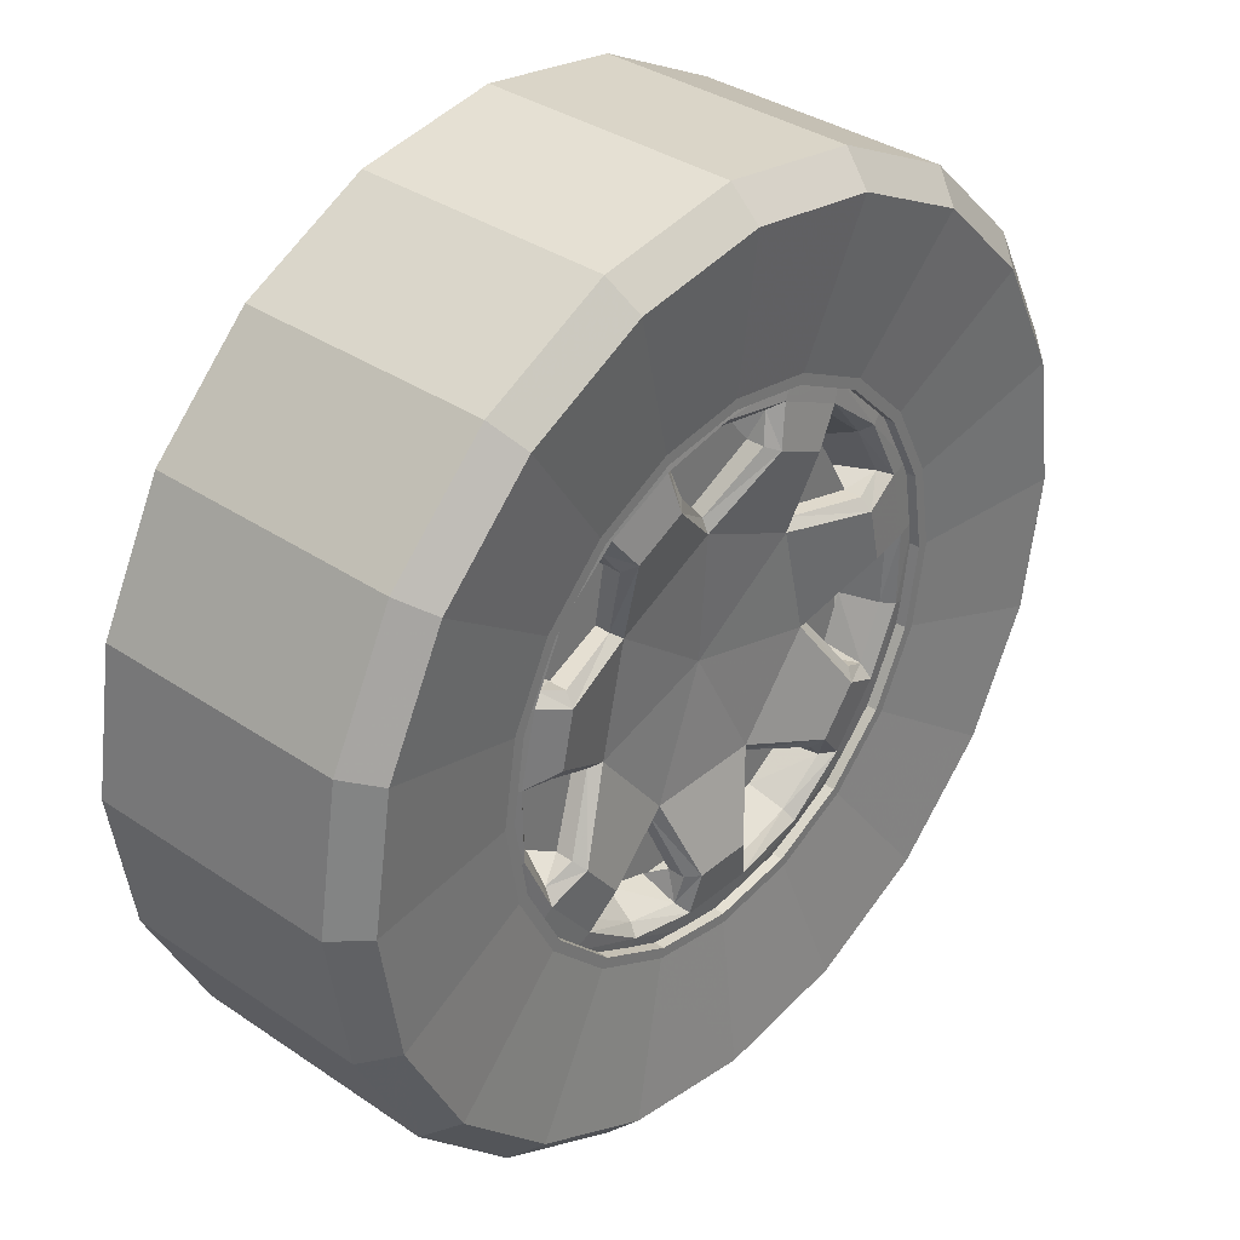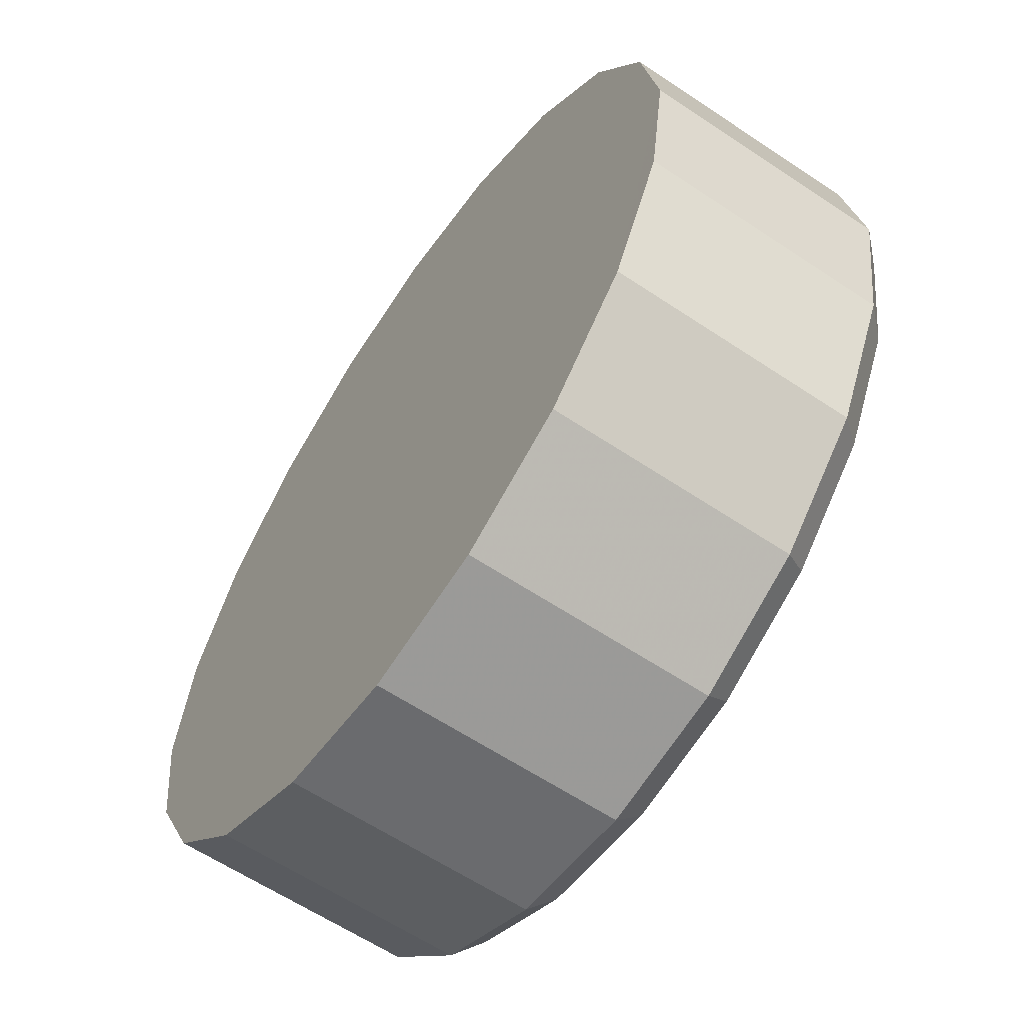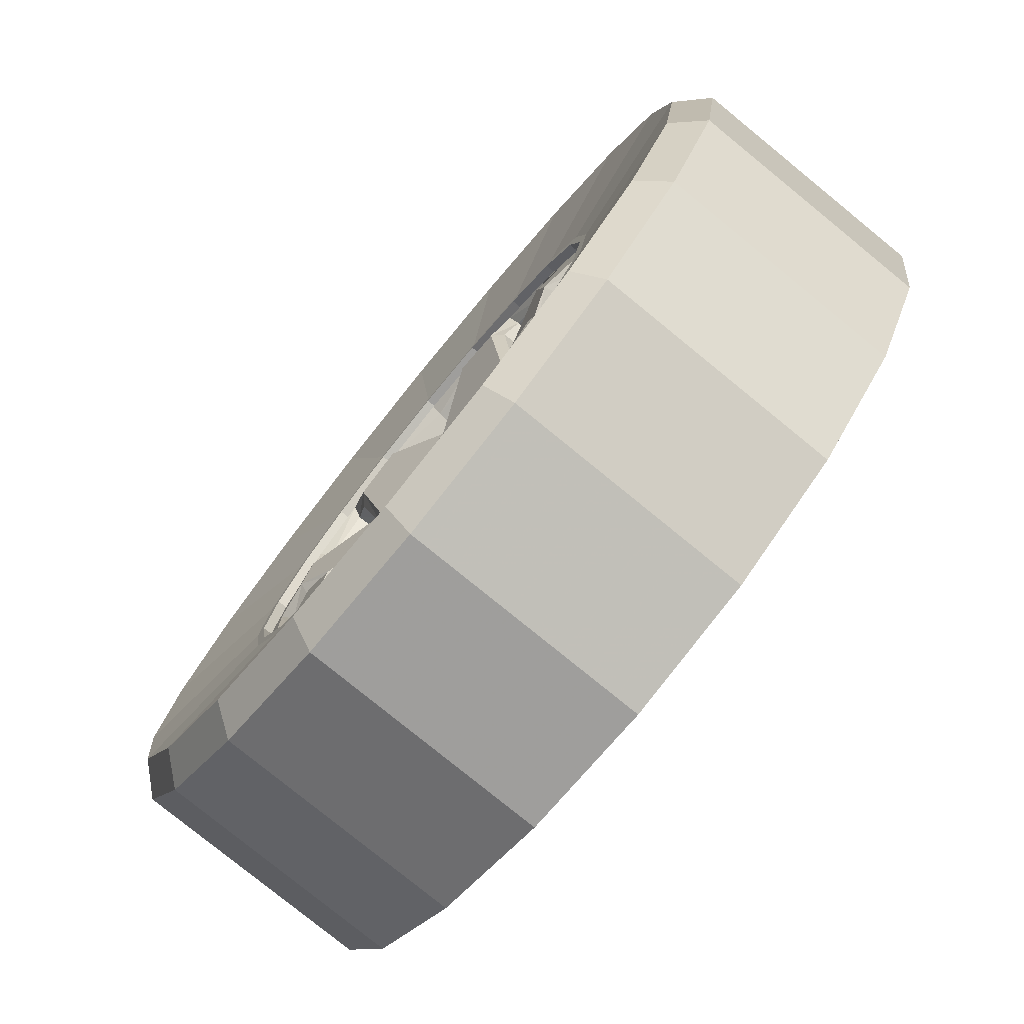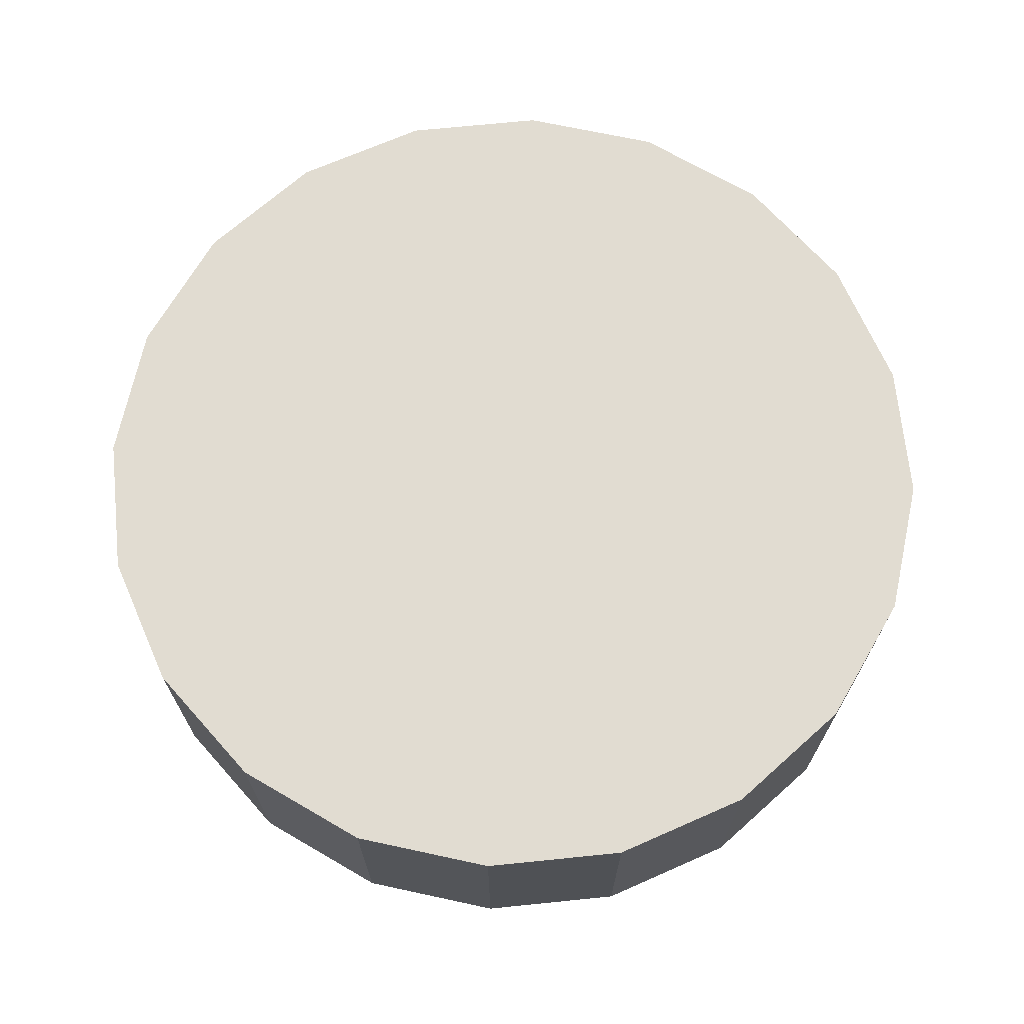
<metadata>
{"format":"obj","ext":"obj","renderer":"f3d","projection":"perspective","resolution":1024,"background":"white","views":[{"elev":35.4,"azim":131.9,"up":"+Y"},{"elev":-61.4,"azim":55.7,"up":"+Y"},{"elev":-78.9,"azim":-129.2,"up":"+Y"},{"elev":69.3,"azim":21.2,"up":"+Z"}]}
</metadata>
<code>
v -0.2229 -0.05237 -0.1419
v -0.2229 -0.121 -0.1419
v -0.1543 -0.05237 -0.1419
v -0.1543 -0.121 -0.1419
v -0.1507 -0.0863 -0.1526
v -0.1286 -0.0863 -0.155
v -0.1526 -0.07448 -0.1526
v -0.1316 -0.105 -0.155
v -0.1526 -0.09813 -0.1526
v -0.1401 -0.1218 -0.155
v -0.158 -0.1088 -0.1526
v -0.1535 -0.1351 -0.155
v -0.1665 -0.1173 -0.1526
v -0.1703 -0.1437 -0.155
v -0.1772 -0.1227 -0.1526
v -0.189 -0.1467 -0.155
v -0.189 -0.1246 -0.1526
v -0.2076 -0.1437 -0.1551
v -0.2008 -0.1227 -0.1526
v -0.2245 -0.1351 -0.1551
v -0.2115 -0.1173 -0.1526
v -0.2378 -0.1218 -0.1551
v -0.2199 -0.1088 -0.1526
v -0.2464 -0.105 -0.1551
v -0.2254 -0.09813 -0.1526
v -0.2493 -0.0863 -0.1551
v -0.2272 -0.0863 -0.1526
v -0.2464 -0.06765 -0.1551
v -0.2254 -0.07448 -0.1526
v -0.2378 -0.05082 -0.1551
v -0.2199 -0.06382 -0.1526
v -0.2245 -0.03747 -0.1551
v -0.2115 -0.05535 -0.1526
v -0.2076 -0.02889 -0.1551
v -0.2008 -0.04992 -0.1526
v -0.189 -0.02594 -0.155
v -0.189 -0.04805 -0.1526
v -0.1703 -0.02889 -0.155
v -0.1772 -0.04992 -0.1526
v -0.1535 -0.03746 -0.155
v -0.1665 -0.05535 -0.1526
v -0.1401 -0.05082 -0.155
v -0.158 -0.06382 -0.1526
v -0.1316 -0.06765 -0.155
v -0.1245 -0.0863 -0.1509
v -0.1277 -0.1062 -0.1509
v -0.1368 -0.1242 -0.1509
v -0.1511 -0.1384 -0.1509
v -0.1691 -0.1476 -0.1509
v -0.189 -0.1508 -0.151
v -0.2089 -0.1476 -0.151
v -0.2269 -0.1384 -0.151
v -0.2411 -0.1242 -0.151
v -0.2503 -0.1062 -0.151
v -0.2534 -0.08631 -0.151
v -0.2503 -0.06639 -0.151
v -0.2411 -0.04842 -0.151
v -0.2269 -0.03416 -0.151
v -0.2089 -0.025 -0.151
v -0.189 -0.02185 -0.151
v -0.1691 -0.025 -0.1509
v -0.1511 -0.03416 -0.1509
v -0.1368 -0.04842 -0.1509
v -0.1277 -0.06638 -0.1509
v -0.1246 -0.0863 -0.1153
v -0.1277 -0.06638 -0.1153
v -0.1369 -0.04842 -0.1153
v -0.1691 -0.1476 -0.1153
v -0.189 -0.1508 -0.1153
v -0.2089 -0.1476 -0.1154
v -0.2269 -0.1384 -0.1154
v -0.2412 -0.1242 -0.1154
v -0.2503 -0.1062 -0.1154
v -0.2535 -0.08631 -0.1154
v -0.2503 -0.06639 -0.1154
v -0.2412 -0.04842 -0.1154
v -0.2269 -0.03416 -0.1154
v -0.2089 -0.025 -0.1154
v -0.189 -0.02185 -0.1153
v -0.1691 -0.025 -0.1153
v -0.1511 -0.03416 -0.1153
v -0.1277 -0.1062 -0.1153
v -0.1369 -0.1242 -0.1153
v -0.1511 -0.1384 -0.1153
v -0.1592 -0.06469 -0.1526
v -0.1674 -0.05655 -0.1526
v -0.1776 -0.05132 -0.1526
v -0.189 -0.04952 -0.1526
v -0.2004 -0.05132 -0.1526
v -0.2106 -0.05655 -0.1526
v -0.2187 -0.06469 -0.1526
v -0.224 -0.07494 -0.1526
v -0.2258 -0.0863 -0.1526
v -0.224 -0.09767 -0.1526
v -0.2187 -0.1079 -0.1526
v -0.2106 -0.1161 -0.1526
v -0.2004 -0.1213 -0.1526
v -0.189 -0.1231 -0.1526
v -0.1776 -0.1213 -0.1526
v -0.1674 -0.1161 -0.1526
v -0.1592 -0.1079 -0.1526
v -0.154 -0.09767 -0.1526
v -0.1522 -0.0863 -0.1526
v -0.154 -0.07494 -0.1526
v -0.1592 -0.06469 -0.1482
v -0.1674 -0.05655 -0.1482
v -0.1776 -0.05132 -0.1482
v -0.189 -0.04952 -0.1482
v -0.2004 -0.05132 -0.1482
v -0.2106 -0.05655 -0.1482
v -0.2187 -0.06469 -0.1482
v -0.224 -0.07494 -0.1482
v -0.2258 -0.0863 -0.1482
v -0.224 -0.09767 -0.1482
v -0.2187 -0.1079 -0.1482
v -0.2106 -0.1161 -0.1482
v -0.2004 -0.1213 -0.1482
v -0.189 -0.1231 -0.1482
v -0.1776 -0.1213 -0.1482
v -0.1674 -0.1161 -0.1482
v -0.1592 -0.1079 -0.1482
v -0.154 -0.09767 -0.1482
v -0.1522 -0.0863 -0.1482
v -0.154 -0.07494 -0.1482
v -0.1788 -0.05341 -0.1514
v -0.1773 -0.05086 -0.1511
v -0.189 -0.05127 -0.1514
v -0.1696 -0.05787 -0.1514
v -0.1731 -0.06254 -0.1523
v -0.1803 -0.0591 -0.1523
v -0.1745 -0.07474 -0.1488
v -0.189 -0.06776 -0.1488
v -0.189 -0.08631 -0.1478
v -0.2035 -0.07474 -0.1488
v -0.2071 -0.09044 -0.1488
v -0.197 -0.103 -0.1488
v -0.1809 -0.103 -0.1488
v -0.1709 -0.09044 -0.1488
v -0.1623 -0.07616 -0.1522
v -0.1605 -0.08387 -0.1522
v -0.1569 -0.07374 -0.1514
v -0.1547 -0.08374 -0.1514
v -0.154 -0.07331 -0.1511
v -0.1518 -0.08285 -0.1511
v -0.1548 -0.09411 -0.1514
v -0.1563 -0.09377 -0.15
v -0.1559 -0.08533 -0.15
v -0.1587 -0.09322 -0.1452
v -0.1582 -0.08636 -0.1452
v -0.1601 -0.08554 -0.1483
v -0.1601 -0.08554 -0.1508
v -0.1691 -0.09085 -0.1479
v -0.1644 -0.1009 -0.1522
v -0.1693 -0.107 -0.1522
v -0.1592 -0.1035 -0.1514
v -0.1656 -0.1115 -0.1514
v -0.157 -0.1055 -0.1511
v -0.1631 -0.1132 -0.1511
v -0.1738 -0.1179 -0.1514
v -0.1745 -0.1165 -0.15
v -0.1676 -0.1115 -0.15
v -0.1755 -0.1143 -0.1452
v -0.1698 -0.1105 -0.1452
v -0.1704 -0.1084 -0.1483
v -0.1704 -0.1084 -0.1508
v -0.1801 -0.1047 -0.1479
v -0.185 -0.1146 -0.1523
v -0.1929 -0.1146 -0.1523
v -0.1839 -0.1204 -0.1514
v -0.1941 -0.1204 -0.1514
v -0.1841 -0.1233 -0.1511
v -0.1939 -0.1233 -0.1511
v -0.2042 -0.1179 -0.1514
v -0.2035 -0.1165 -0.15
v -0.1954 -0.1188 -0.15
v -0.2025 -0.1143 -0.1452
v -0.1959 -0.1164 -0.1452
v -0.1947 -0.1146 -0.1483
v -0.1947 -0.1146 -0.1508
v -0.1978 -0.1047 -0.1479
v -0.2086 -0.107 -0.1523
v -0.2136 -0.1009 -0.1523
v -0.2124 -0.1115 -0.1515
v -0.2188 -0.1035 -0.1515
v -0.2149 -0.1132 -0.1511
v -0.221 -0.1055 -0.1511
v -0.2232 -0.09411 -0.1515
v -0.2217 -0.09377 -0.15
v -0.2184 -0.1015 -0.15
v -0.2193 -0.09322 -0.1452
v -0.2168 -0.09965 -0.1452
v -0.2146 -0.09952 -0.1483
v -0.2146 -0.09952 -0.1508
v -0.2089 -0.09085 -0.1479
v -0.2175 -0.08387 -0.1523
v -0.2157 -0.07616 -0.1523
v -0.2233 -0.08374 -0.1515
v -0.221 -0.07374 -0.1515
v -0.2261 -0.08285 -0.1511
v -0.224 -0.07331 -0.1511
v -0.2164 -0.06446 -0.1515
v -0.2152 -0.06542 -0.15
v -0.2192 -0.07285 -0.15
v -0.2133 -0.06695 -0.1452
v -0.2168 -0.07289 -0.1452
v -0.2153 -0.07449 -0.1483
v -0.2153 -0.07449 -0.1508
v -0.2049 -0.07359 -0.1479
v -0.2048 -0.06254 -0.1523
v -0.1977 -0.0591 -0.1523
v -0.2084 -0.05787 -0.1514
v -0.1991 -0.05341 -0.1514
v -0.2094 -0.05511 -0.1511
v -0.2006 -0.05086 -0.1511
v -0.189 -0.05281 -0.15
v -0.1973 -0.0543 -0.15
v -0.189 -0.05526 -0.1452
v -0.1958 -0.05623 -0.1452
v -0.1962 -0.05836 -0.1483
v -0.1962 -0.05836 -0.1508
v -0.189 -0.06591 -0.1479
v -0.1818 -0.05836 -0.1508
v -0.1818 -0.05836 -0.1483
v -0.1807 -0.0543 -0.15
v -0.1822 -0.05623 -0.1452
v -0.189 -0.06591 -0.1458
v -0.189 -0.04919 -0.1511
v -0.218 -0.06316 -0.1511
v -0.2088 -0.05985 -0.15
v -0.2064 -0.06328 -0.1508
v -0.2064 -0.06328 -0.1483
v -0.2083 -0.06223 -0.1452
v -0.2049 -0.07359 -0.1458
v -0.2252 -0.09457 -0.1511
v -0.222 -0.08533 -0.15
v -0.2178 -0.08554 -0.1508
v -0.2178 -0.08554 -0.1483
v -0.2198 -0.08636 -0.1452
v -0.2089 -0.09085 -0.1458
v -0.2051 -0.1198 -0.1511
v -0.2104 -0.1115 -0.15
v -0.2076 -0.1084 -0.1508
v -0.2076 -0.1084 -0.1483
v -0.2082 -0.1105 -0.1452
v -0.1978 -0.1047 -0.1458
v -0.1729 -0.1198 -0.1511
v -0.1826 -0.1188 -0.15
v -0.1833 -0.1146 -0.1508
v -0.1833 -0.1146 -0.1483
v -0.1821 -0.1164 -0.1452
v -0.1801 -0.1047 -0.1458
v -0.1528 -0.09457 -0.1511
v -0.1596 -0.1015 -0.15
v -0.1633 -0.09952 -0.1508
v -0.1633 -0.09952 -0.1483
v -0.1612 -0.09965 -0.1452
v -0.1691 -0.09085 -0.1458
v -0.1616 -0.06446 -0.1514
v -0.16 -0.06316 -0.1511
v -0.1685 -0.05511 -0.1511
v -0.1628 -0.06542 -0.15
v -0.1691 -0.05985 -0.15
v -0.1647 -0.06695 -0.1452
v -0.1697 -0.06223 -0.1452
v -0.1716 -0.06328 -0.1483
v -0.1716 -0.06328 -0.1508
v -0.173 -0.07359 -0.1479
v -0.1627 -0.07449 -0.1508
v -0.1627 -0.07449 -0.1483
v -0.1588 -0.07285 -0.15
v -0.1612 -0.07289 -0.1452
v -0.173 -0.07359 -0.1458
f 1 2 3
f 4 3 2
f 5 6 7
f 6 5 8
f 9 8 5
f 8 9 10
f 11 10 9
f 10 11 12
f 13 12 11
f 12 13 14
f 15 14 13
f 14 15 16
f 17 16 15
f 16 17 18
f 19 18 17
f 18 19 20
f 21 20 19
f 20 21 22
f 23 22 21
f 22 23 24
f 25 24 23
f 24 25 26
f 27 26 25
f 26 27 28
f 29 28 27
f 28 29 30
f 31 30 29
f 30 31 32
f 33 32 31
f 32 33 34
f 35 34 33
f 34 35 36
f 37 36 35
f 36 37 38
f 39 38 37
f 38 39 40
f 41 40 39
f 40 41 42
f 43 42 41
f 42 43 44
f 7 44 43
f 44 7 6
f 6 45 44
f 45 6 46
f 8 46 6
f 46 8 47
f 10 47 8
f 47 10 48
f 12 48 10
f 48 12 49
f 14 49 12
f 49 14 50
f 16 50 14
f 50 16 51
f 18 51 16
f 51 18 52
f 20 52 18
f 52 20 53
f 22 53 20
f 53 22 54
f 24 54 22
f 54 24 55
f 26 55 24
f 55 26 56
f 28 56 26
f 56 28 57
f 30 57 28
f 57 30 58
f 32 58 30
f 58 32 59
f 34 59 32
f 59 34 60
f 36 60 34
f 60 36 61
f 38 61 36
f 61 38 62
f 40 62 38
f 62 40 63
f 42 63 40
f 63 42 64
f 44 64 42
f 64 44 45
f 65 64 45
f 66 64 65
f 64 66 63
f 66 67 63
f 69 70 71
f 73 69 71
f 72 73 71
f 81 77 79
f 75 77 74
f 74 77 81
f 77 75 76
f 78 79 77
f 79 80 81
f 74 81 73
f 81 67 66
f 81 66 73
f 66 83 73
f 65 82 83
f 65 83 66
f 83 69 73
f 84 69 83
f 68 69 84
f 69 68 49
f 68 48 49
f 84 48 68
f 48 84 47
f 84 83 47
f 83 46 47
f 82 46 83
f 46 82 45
f 82 65 45
f 50 69 49
f 69 50 70
f 70 50 51
f 71 70 51
f 52 71 51
f 71 52 72
f 72 52 53
f 73 72 53
f 54 73 53
f 73 54 74
f 74 54 55
f 75 74 55
f 56 75 55
f 75 56 76
f 76 56 57
f 77 76 57
f 58 77 57
f 77 58 78
f 78 58 59
f 79 78 59
f 60 79 59
f 79 60 80
f 80 60 61
f 81 80 61
f 62 81 61
f 81 62 67
f 67 62 63
f 43 85 7
f 85 43 86
f 41 86 43
f 86 41 87
f 39 87 41
f 87 39 88
f 37 88 39
f 88 37 89
f 35 89 37
f 89 35 90
f 33 90 35
f 90 33 91
f 31 91 33
f 91 31 92
f 29 92 31
f 92 29 93
f 27 93 29
f 93 27 94
f 25 94 27
f 94 25 95
f 23 95 25
f 95 23 96
f 21 96 23
f 96 21 97
f 19 97 21
f 97 19 98
f 17 98 19
f 98 17 99
f 15 99 17
f 99 15 100
f 13 100 15
f 100 13 101
f 11 101 13
f 101 11 102
f 9 102 11
f 102 9 103
f 5 103 9
f 103 5 104
f 7 104 5
f 104 7 85
f 85 105 104
f 105 85 106
f 86 106 85
f 106 86 107
f 87 107 86
f 107 87 108
f 88 108 87
f 108 88 109
f 89 109 88
f 109 89 110
f 90 110 89
f 110 90 111
f 91 111 90
f 111 91 112
f 92 112 91
f 112 92 113
f 93 113 92
f 113 93 114
f 94 114 93
f 114 94 115
f 95 115 94
f 115 95 116
f 96 116 95
f 116 96 117
f 97 117 96
f 117 97 118
f 98 118 97
f 118 98 119
f 99 119 98
f 119 99 120
f 100 120 99
f 120 100 121
f 101 121 100
f 121 101 122
f 102 122 101
f 122 102 123
f 103 123 102
f 123 103 124
f 104 124 103
f 124 104 105
f 125 126 127
f 125 128 126
f 128 125 129
f 130 129 125
f 129 130 131
f 132 131 130
f 132 133 131
f 134 133 132
f 135 133 134
f 136 133 135
f 137 133 136
f 138 133 137
f 131 133 138
f 131 138 139
f 140 139 138
f 139 140 141
f 142 141 140
f 141 142 143
f 144 143 142
f 144 142 145
f 145 142 146
f 147 146 142
f 146 147 148
f 149 148 147
f 149 147 150
f 151 150 147
f 151 152 150
f 152 151 140
f 140 151 147
f 142 140 147
f 138 152 140
f 152 138 153
f 138 137 153
f 154 153 137
f 153 154 155
f 156 155 154
f 155 156 157
f 158 157 156
f 158 156 159
f 159 156 160
f 161 160 156
f 160 161 162
f 163 162 161
f 163 161 164
f 165 164 161
f 165 166 164
f 166 165 154
f 154 165 161
f 156 154 161
f 137 166 154
f 166 137 167
f 137 136 167
f 168 167 136
f 167 168 169
f 170 169 168
f 169 170 171
f 172 171 170
f 172 170 173
f 173 170 174
f 175 174 170
f 174 175 176
f 177 176 175
f 177 175 178
f 179 178 175
f 179 180 178
f 180 179 168
f 168 179 175
f 170 168 175
f 136 180 168
f 180 136 181
f 136 135 181
f 182 181 135
f 181 182 183
f 184 183 182
f 183 184 185
f 186 185 184
f 186 184 187
f 187 184 188
f 189 188 184
f 188 189 190
f 191 190 189
f 191 189 192
f 193 192 189
f 193 194 192
f 194 193 182
f 182 193 189
f 184 182 189
f 135 194 182
f 194 135 195
f 135 134 195
f 196 195 134
f 195 196 197
f 198 197 196
f 197 198 199
f 200 199 198
f 200 198 201
f 201 198 202
f 203 202 198
f 202 203 204
f 205 204 203
f 205 203 206
f 207 206 203
f 207 208 206
f 208 207 196
f 196 207 203
f 198 196 203
f 134 208 196
f 208 134 209
f 134 132 209
f 210 209 132
f 209 210 211
f 212 211 210
f 211 212 213
f 214 213 212
f 214 212 127
f 127 212 215
f 216 215 212
f 215 216 217
f 218 217 216
f 218 216 219
f 220 219 216
f 220 221 219
f 221 220 210
f 210 220 216
f 212 210 216
f 132 221 210
f 221 132 130
f 222 221 130
f 222 223 221
f 222 224 223
f 224 222 130
f 125 224 130
f 224 125 215
f 127 215 125
f 215 217 224
f 225 224 217
f 225 223 224
f 226 221 223
f 226 219 221
f 127 227 214
f 227 127 126
f 211 213 201
f 228 201 213
f 201 228 200
f 201 202 211
f 229 211 202
f 211 229 209
f 229 230 209
f 230 229 231
f 232 231 229
f 232 229 204
f 202 204 229
f 230 231 208
f 233 208 231
f 233 206 208
f 230 208 209
f 197 199 187
f 234 187 199
f 187 234 186
f 187 188 197
f 235 197 188
f 197 235 195
f 235 236 195
f 236 235 237
f 238 237 235
f 238 235 190
f 188 190 235
f 236 237 194
f 239 194 237
f 239 192 194
f 236 194 195
f 183 185 173
f 240 173 185
f 173 240 172
f 173 174 183
f 241 183 174
f 183 241 181
f 241 242 181
f 242 241 243
f 244 243 241
f 244 241 176
f 174 176 241
f 242 243 180
f 245 180 243
f 245 178 180
f 242 180 181
f 169 171 159
f 246 159 171
f 159 246 158
f 159 160 169
f 247 169 160
f 169 247 167
f 247 248 167
f 248 247 249
f 250 249 247
f 250 247 162
f 160 162 247
f 248 249 166
f 251 166 249
f 251 164 166
f 248 166 167
f 155 157 145
f 252 145 157
f 145 252 144
f 145 146 155
f 253 155 146
f 155 253 153
f 253 254 153
f 254 253 255
f 256 255 253
f 256 253 148
f 146 148 253
f 254 255 152
f 257 152 255
f 257 150 152
f 254 152 153
f 141 143 258
f 259 258 143
f 258 259 260
f 260 128 258
f 260 126 128
f 258 128 261
f 262 261 128
f 261 262 263
f 264 263 262
f 264 262 265
f 266 265 262
f 266 267 265
f 267 266 129
f 129 266 262
f 128 129 262
f 131 267 129
f 267 131 139
f 268 267 139
f 268 269 267
f 268 270 269
f 270 268 139
f 141 270 139
f 270 141 261
f 258 261 141
f 261 263 270
f 271 270 263
f 271 269 270
f 272 267 269
f 272 265 267

</code>
